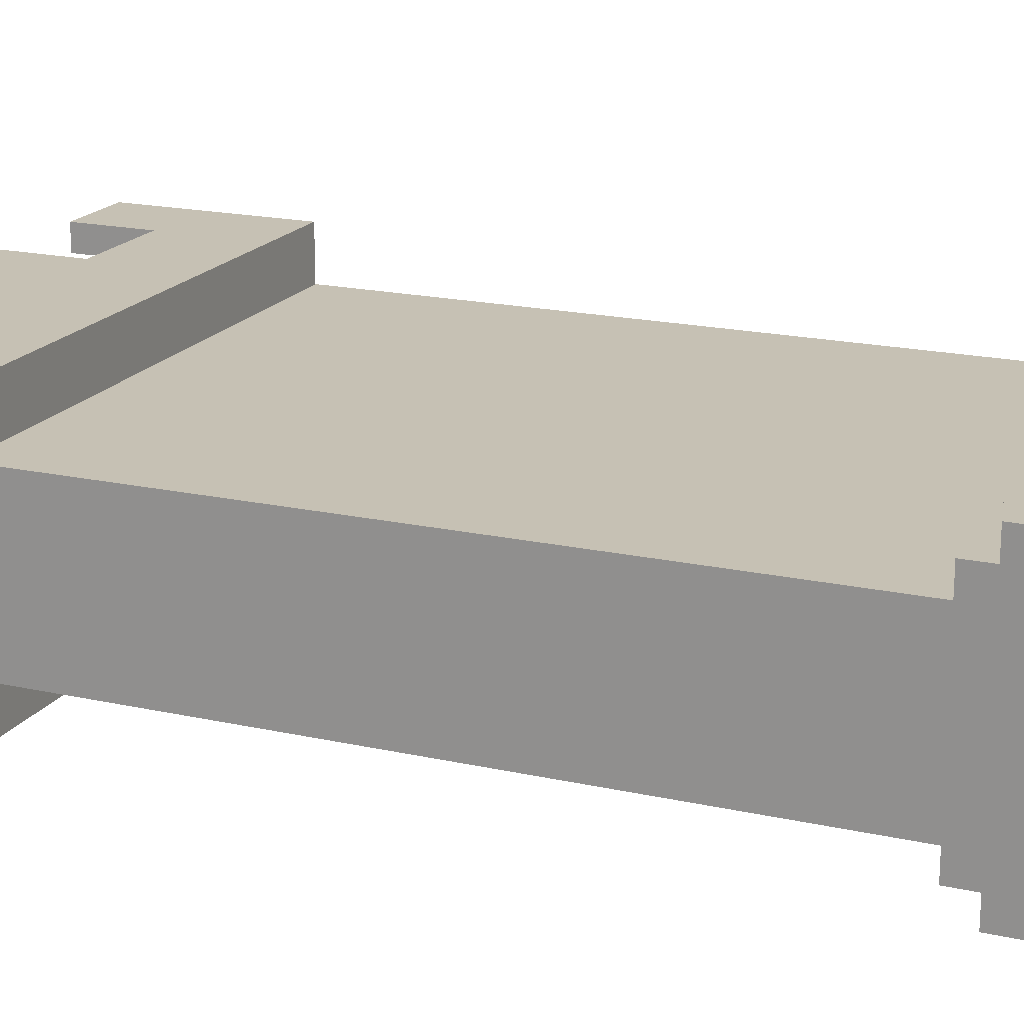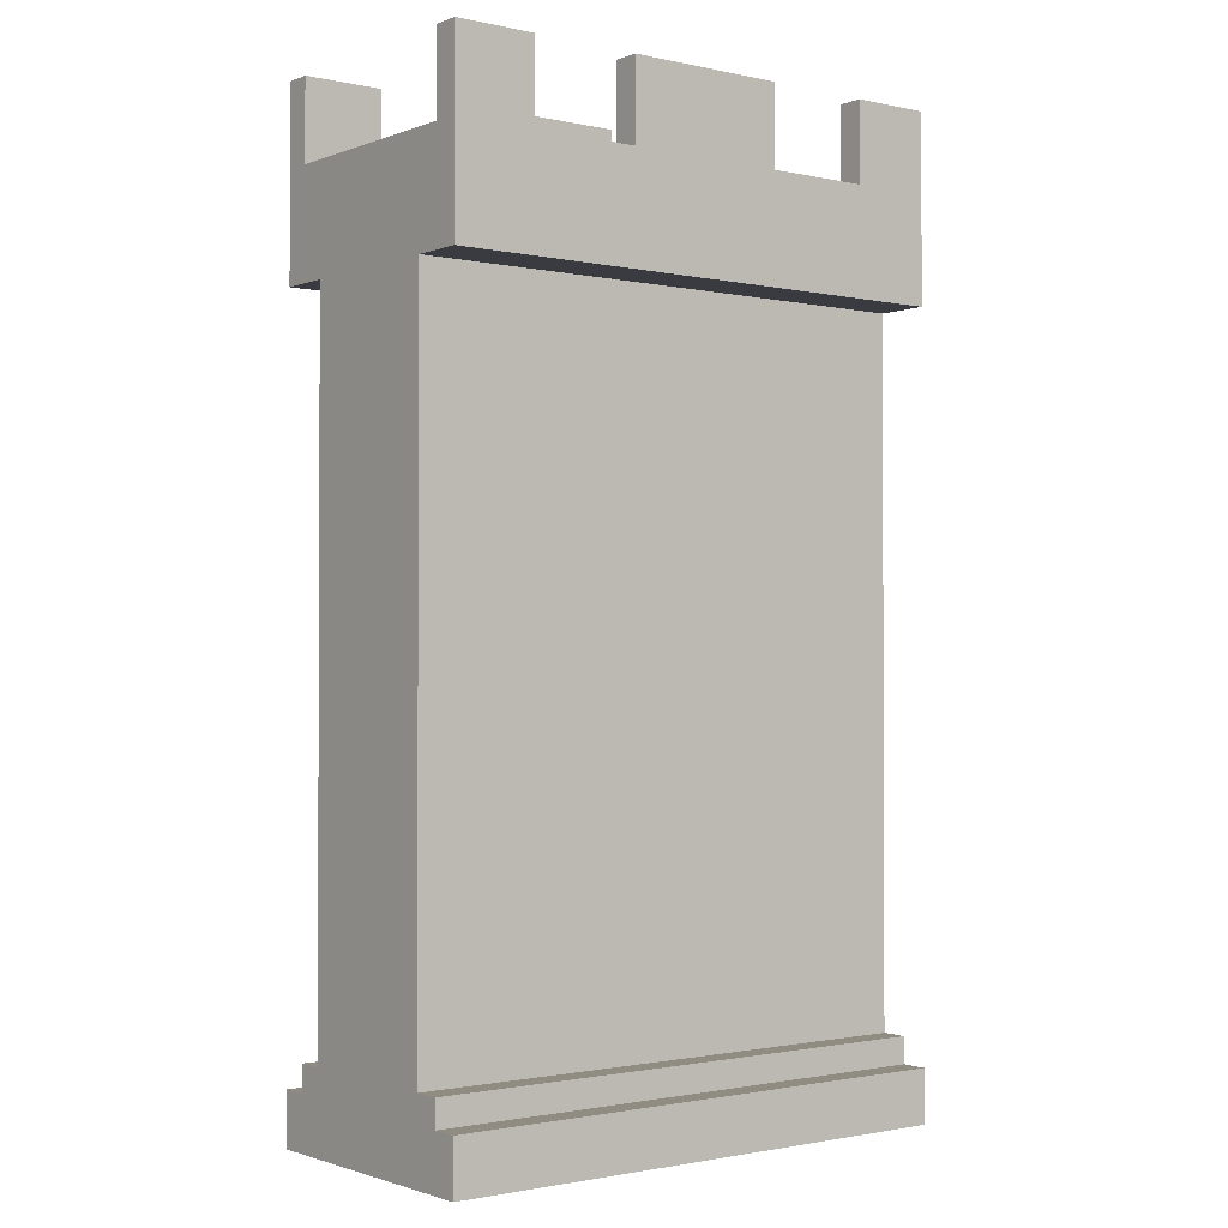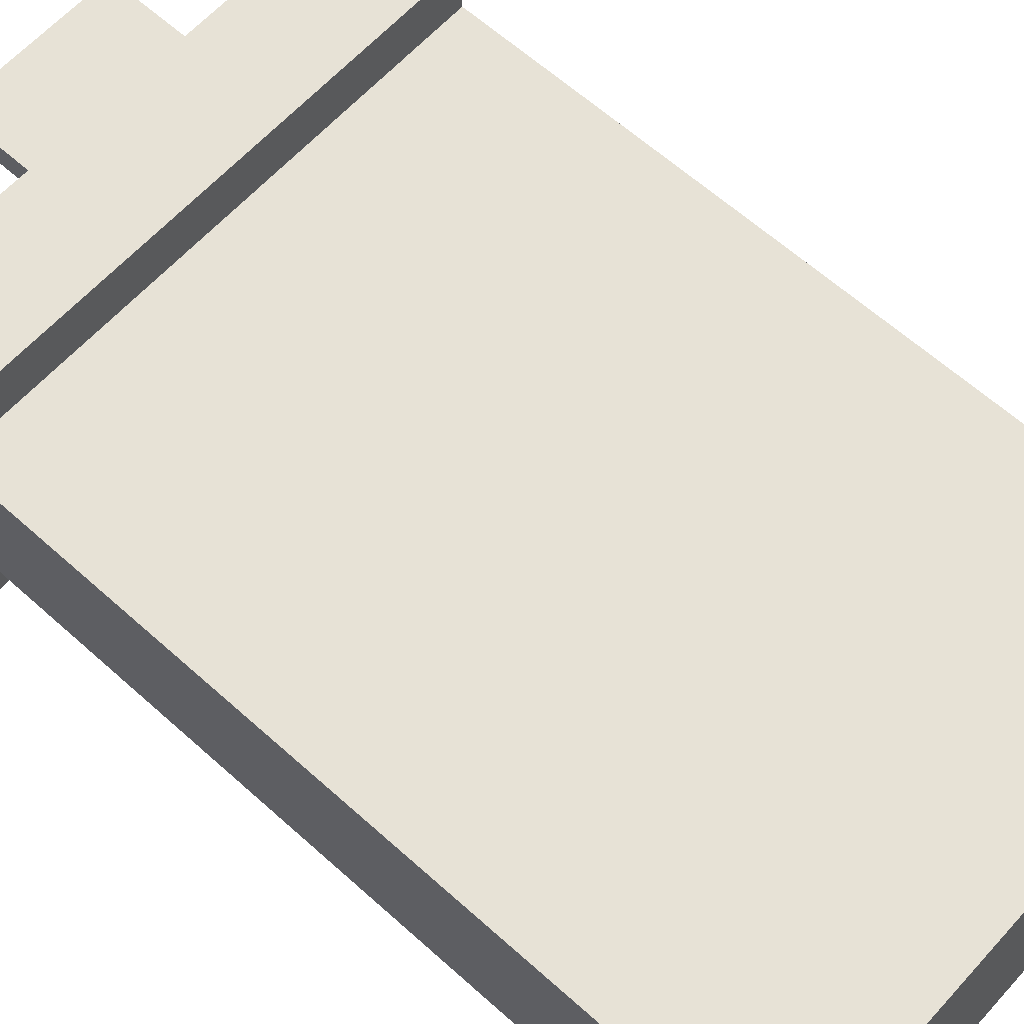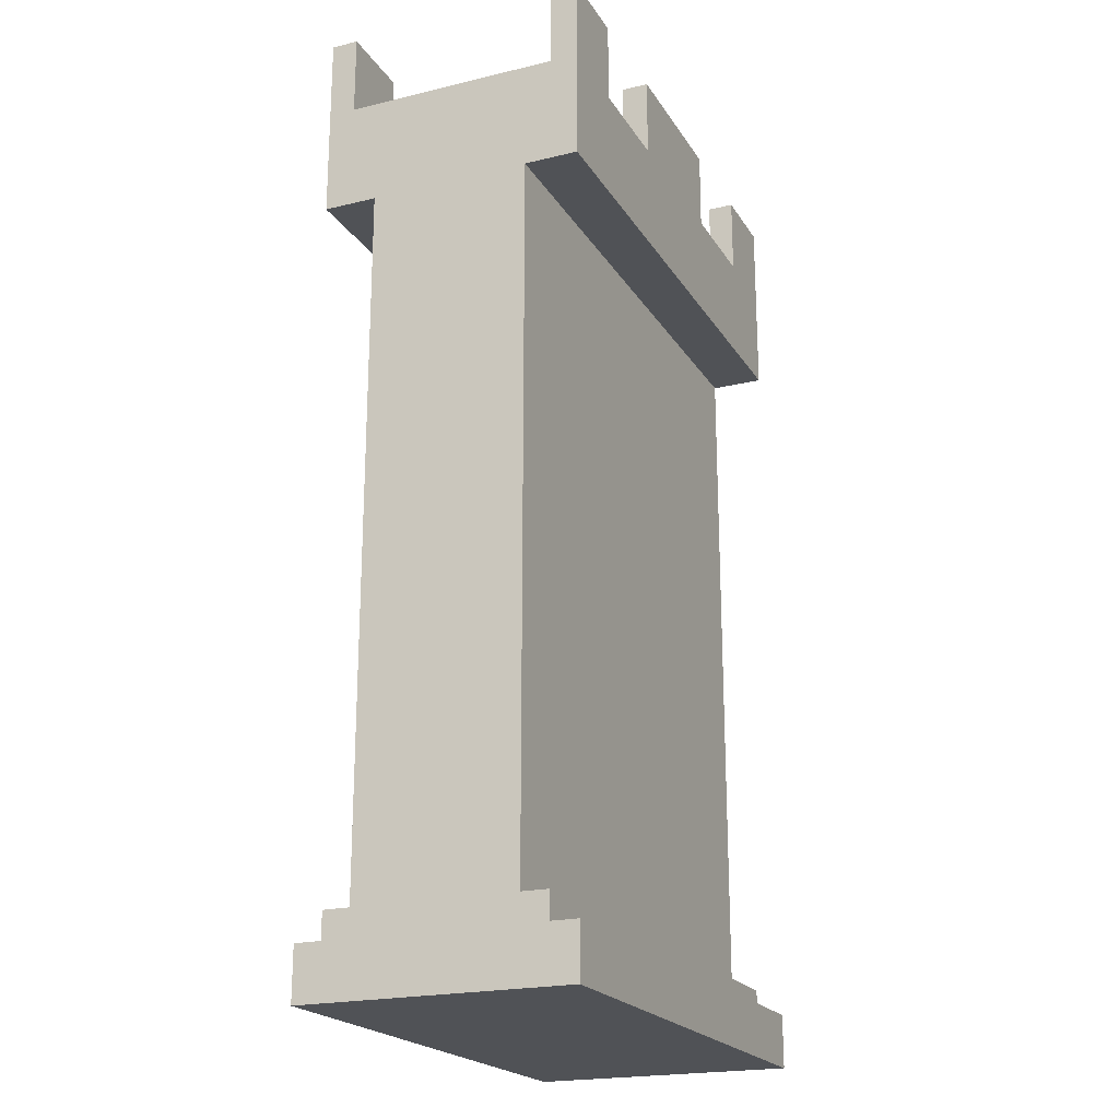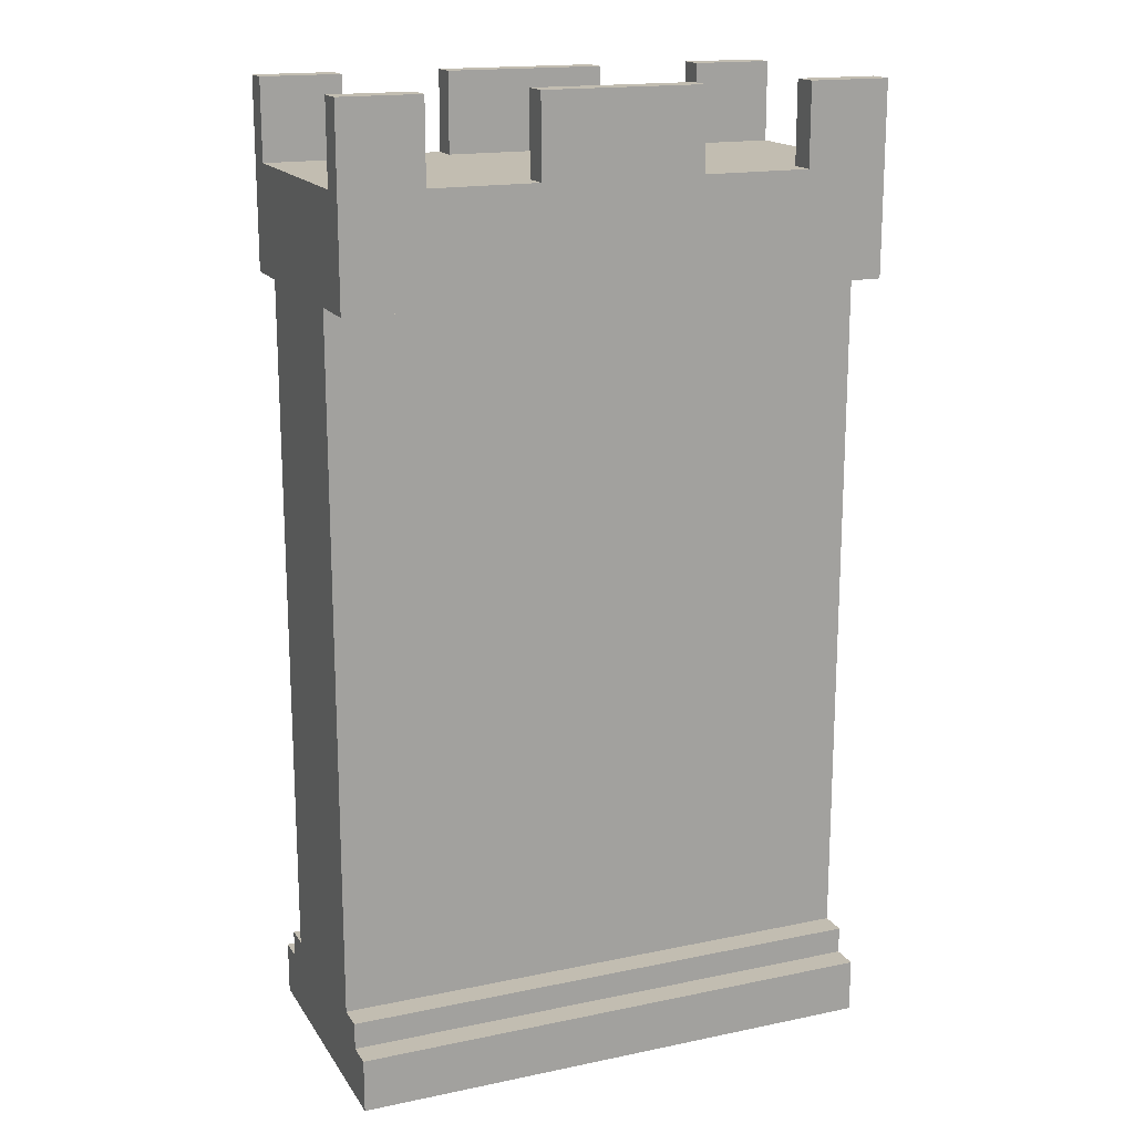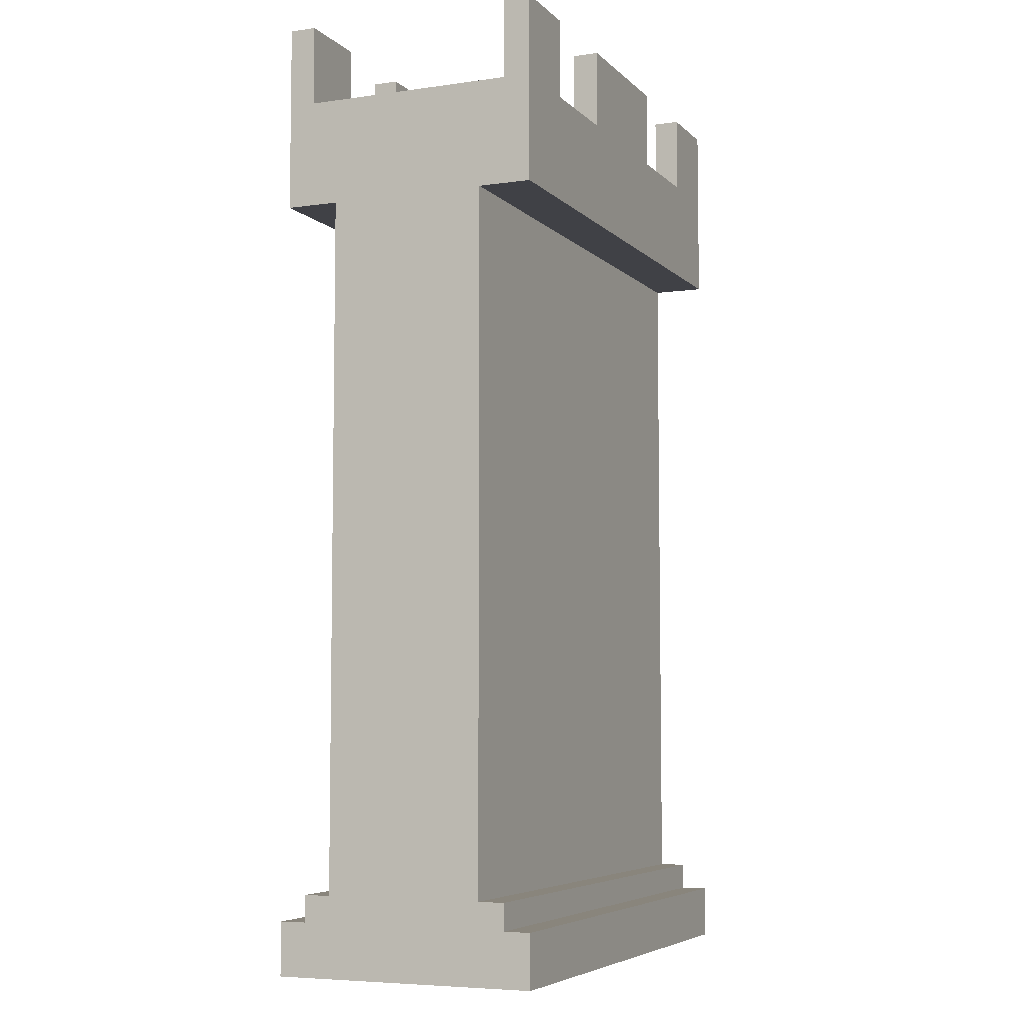
<metadata>
{"format":"obj","ext":"obj","renderer":"f3d","projection":"perspective","resolution":1024,"background":"white","views":[{"elev":18.6,"azim":-66.8,"up":"+Z"},{"elev":-1.4,"azim":-37.7,"up":"+Y"},{"elev":63.0,"azim":-47.8,"up":"+Z"},{"elev":-21.0,"azim":113.4,"up":"+Y"},{"elev":17.0,"azim":-22.6,"up":"+Y"},{"elev":-6.0,"azim":113.3,"up":"+Y"}]}
</metadata>
<code>
o
v -1 0 0.5
v -1 0 -0.5
v -1 0.2 0.5
v -1 0.2 0.4
v -1 0.2 -0.4
v -1 0.2 -0.5
v -1 0.3 0.4
v -1 0.3 0.3
v -1 0.3 -0.3
v -1 0.3 -0.4
v -1 2.9 0.5
v -1 2.9 0.3
v -1 2.9 -0.3
v -1 2.9 -0.5
v -1 3.3 0.4
v -1 3.3 -0.4
v -1 3.6 0.5
v -1 3.6 0.4
v -1 3.6 -0.4
v -1 3.6 -0.5
v -0.3 3.3 0.5
v -0.3 3.3 0.4
v -0.3 3.3 -0.4
v -0.3 3.3 -0.5
v -0.3 3.6 0.5
v -0.3 3.6 0.4
v -0.3 3.6 -0.4
v -0.3 3.6 -0.5
v 0.7 3.3 0.5
v 0.7 3.3 0.4
v 0.7 3.3 -0.4
v 0.7 3.3 -0.5
v 0.7 3.6 0.5
v 0.7 3.6 0.4
v 0.7 3.6 -0.4
v 0.7 3.6 -0.5
v -0.7 3.3 0.5
v -0.7 3.3 0.4
v -0.7 3.3 -0.4
v -0.7 3.3 -0.5
v -0.7 3.6 0.5
v -0.7 3.6 0.4
v -0.7 3.6 -0.4
v -0.7 3.6 -0.5
v 0.3 3.3 0.5
v 0.3 3.3 0.4
v 0.3 3.3 -0.4
v 0.3 3.3 -0.5
v 0.3 3.6 0.5
v 0.3 3.6 0.4
v 0.3 3.6 -0.4
v 0.3 3.6 -0.5
v 1 0 0.5
v 1 0 -0.5
v 1 0.2 0.5
v 1 0.2 0.4
v 1 0.2 -0.4
v 1 0.2 -0.5
v 1 0.3 0.4
v 1 0.3 0.3
v 1 0.3 -0.3
v 1 0.3 -0.4
v 1 2.9 0.5
v 1 2.9 0.3
v 1 2.9 -0.3
v 1 2.9 -0.5
v 1 3.3 0.4
v 1 3.3 -0.4
v 1 3.6 0.5
v 1 3.6 0.4
v 1 3.6 -0.4
v 1 3.6 -0.5
v -1 0 0.5
v -1 0.2 0.5
v -1 2.9 0.5
v -1 3.6 0.5
v -0.7 3.3 0.5
v -0.7 3.6 0.5
v -0.3 3.3 0.5
v -0.3 3.6 0.5
v 0.3 3.3 0.5
v 0.3 3.6 0.5
v 0.7 3.3 0.5
v 0.7 3.6 0.5
v 1 0 0.5
v 1 0.2 0.5
v 1 2.9 0.5
v 1 3.6 0.5
v -1 0.2 0.4
v -1 0.3 0.4
v 1 0.2 0.4
v 1 0.3 0.4
v -1 0.3 0.3
v -1 2.9 0.3
v 1 0.3 0.3
v 1 2.9 0.3
v -1 3.3 -0.4
v -1 3.6 -0.4
v -0.7 3.3 -0.4
v -0.7 3.6 -0.4
v -0.3 3.3 -0.4
v -0.3 3.6 -0.4
v 0.3 3.3 -0.4
v 0.3 3.6 -0.4
v 0.7 3.3 -0.4
v 0.7 3.6 -0.4
v 1 3.3 -0.4
v 1 3.6 -0.4
v -1 3.3 0.4
v -1 3.6 0.4
v -0.7 3.3 0.4
v -0.7 3.6 0.4
v -0.3 3.3 0.4
v -0.3 3.6 0.4
v 0.3 3.3 0.4
v 0.3 3.6 0.4
v 0.7 3.3 0.4
v 0.7 3.6 0.4
v 1 3.3 0.4
v 1 3.6 0.4
v -1 0.3 -0.3
v -1 2.9 -0.3
v 1 0.3 -0.3
v 1 2.9 -0.3
v -1 0.2 -0.4
v -1 0.3 -0.4
v 1 0.2 -0.4
v 1 0.3 -0.4
v -1 0 -0.5
v -1 0.2 -0.5
v -1 2.9 -0.5
v -1 3.6 -0.5
v -0.7 3.3 -0.5
v -0.7 3.6 -0.5
v -0.3 3.3 -0.5
v -0.3 3.6 -0.5
v 0.3 3.3 -0.5
v 0.3 3.6 -0.5
v 0.7 3.3 -0.5
v 0.7 3.6 -0.5
v 1 0 -0.5
v 1 0.2 -0.5
v 1 2.9 -0.5
v 1 3.6 -0.5
v -1 0 0.5
v 1 0 0.5
v -1 0 -0.5
v 1 0 -0.5
v -1 2.9 0.5
v 1 2.9 0.5
v -1 2.9 0.3
v 1 2.9 0.3
v -1 2.9 -0.3
v 1 2.9 -0.3
v -1 2.9 -0.5
v 1 2.9 -0.5
v -1 0.2 0.5
v 1 0.2 0.5
v -1 0.2 0.4
v 1 0.2 0.4
v -1 0.2 -0.4
v 1 0.2 -0.4
v -1 0.2 -0.5
v 1 0.2 -0.5
v -1 0.3 0.4
v 1 0.3 0.4
v -1 0.3 0.3
v 1 0.3 0.3
v -1 0.3 -0.3
v 1 0.3 -0.3
v -1 0.3 -0.4
v 1 0.3 -0.4
v -0.7 3.3 0.5
v -0.3 3.3 0.5
v 0.3 3.3 0.5
v 0.7 3.3 0.5
v -1 3.3 0.4
v -0.7 3.3 0.4
v -0.3 3.3 0.4
v 0.3 3.3 0.4
v 0.7 3.3 0.4
v 1 3.3 0.4
v -1 3.3 -0.4
v -0.7 3.3 -0.4
v -0.3 3.3 -0.4
v 0.3 3.3 -0.4
v 0.7 3.3 -0.4
v 1 3.3 -0.4
v -0.7 3.3 -0.5
v -0.3 3.3 -0.5
v 0.3 3.3 -0.5
v 0.7 3.3 -0.5
v -1 3.6 0.5
v -0.7 3.6 0.5
v -0.3 3.6 0.5
v 0.3 3.6 0.5
v 0.7 3.6 0.5
v 1 3.6 0.5
v -1 3.6 0.4
v -0.7 3.6 0.4
v -0.3 3.6 0.4
v 0.3 3.6 0.4
v 0.7 3.6 0.4
v 1 3.6 0.4
v -1 3.6 -0.4
v -0.7 3.6 -0.4
v -0.3 3.6 -0.4
v 0.3 3.6 -0.4
v 0.7 3.6 -0.4
v 1 3.6 -0.4
v -1 3.6 -0.5
v -0.7 3.6 -0.5
v -0.3 3.6 -0.5
v 0.3 3.6 -0.5
v 0.7 3.6 -0.5
v 1 3.6 -0.5
f 3 2 1
f 4 2 3
f 5 2 4
f 6 2 5
f 7 5 4
f 8 5 7
f 9 5 8
f 10 5 9
f 12 9 8
f 13 9 12
f 15 13 12
f 15 14 13
f 15 12 11
f 16 14 15
f 17 15 11
f 18 15 17
f 19 14 16
f 20 14 19
f 25 22 21
f 26 22 25
f 27 24 23
f 28 24 27
f 33 30 29
f 34 30 33
f 35 32 31
f 36 32 35
f 37 38 41
f 41 38 42
f 39 40 43
f 43 40 44
f 45 46 49
f 49 46 50
f 47 48 51
f 51 48 52
f 53 54 55
f 55 54 56
f 56 54 57
f 57 54 58
f 56 57 59
f 59 57 60
f 60 57 61
f 61 57 62
f 60 61 64
f 64 61 65
f 64 65 67
f 65 66 67
f 63 64 67
f 67 66 68
f 63 67 69
f 69 67 70
f 68 66 71
f 71 66 72
f 77 76 75
f 78 76 77
f 79 77 75
f 81 79 75
f 81 80 79
f 82 80 81
f 83 81 75
f 85 74 73
f 86 74 85
f 87 84 83
f 87 83 75
f 88 84 87
f 91 90 89
f 92 90 91
f 95 94 93
f 96 94 95
f 99 98 97
f 100 98 99
f 103 102 101
f 104 102 103
f 107 106 105
f 108 106 107
f 109 110 111
f 111 110 112
f 113 114 115
f 115 114 116
f 117 118 119
f 119 118 120
f 121 122 123
f 123 122 124
f 125 126 127
f 127 126 128
f 131 132 133
f 133 132 134
f 131 133 135
f 131 135 137
f 135 136 137
f 137 136 138
f 131 137 139
f 129 130 141
f 141 130 142
f 139 140 143
f 131 139 143
f 143 140 144
f 147 146 145
f 148 146 147
f 151 150 149
f 152 150 151
f 155 154 153
f 156 154 155
f 157 158 159
f 159 158 160
f 161 162 163
f 163 162 164
f 165 166 167
f 167 166 168
f 169 170 171
f 171 170 172
f 173 174 178
f 178 174 179
f 175 176 180
f 180 176 181
f 178 179 183
f 181 182 183
f 180 181 183
f 179 180 183
f 177 178 183
f 183 182 184
f 184 182 185
f 185 182 186
f 186 182 187
f 187 182 188
f 184 185 189
f 189 185 190
f 186 187 191
f 191 187 192
f 193 194 199
f 199 194 200
f 195 196 201
f 201 196 202
f 197 198 203
f 203 198 204
f 205 206 211
f 211 206 212
f 207 208 213
f 213 208 214
f 209 210 215
f 215 210 216

</code>
